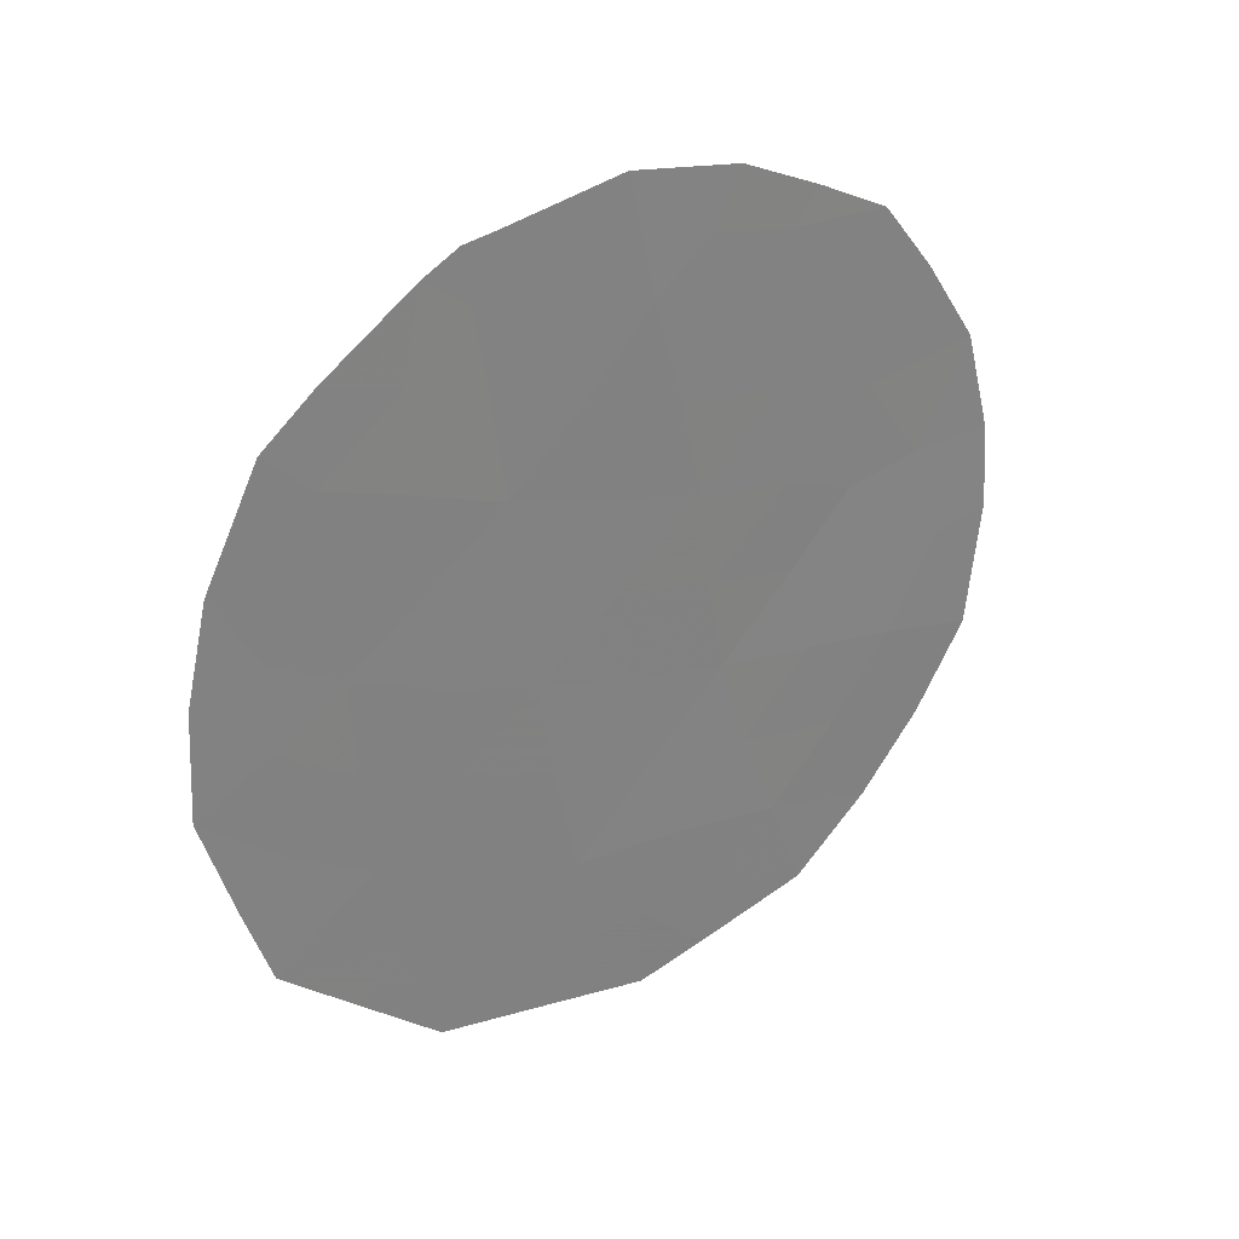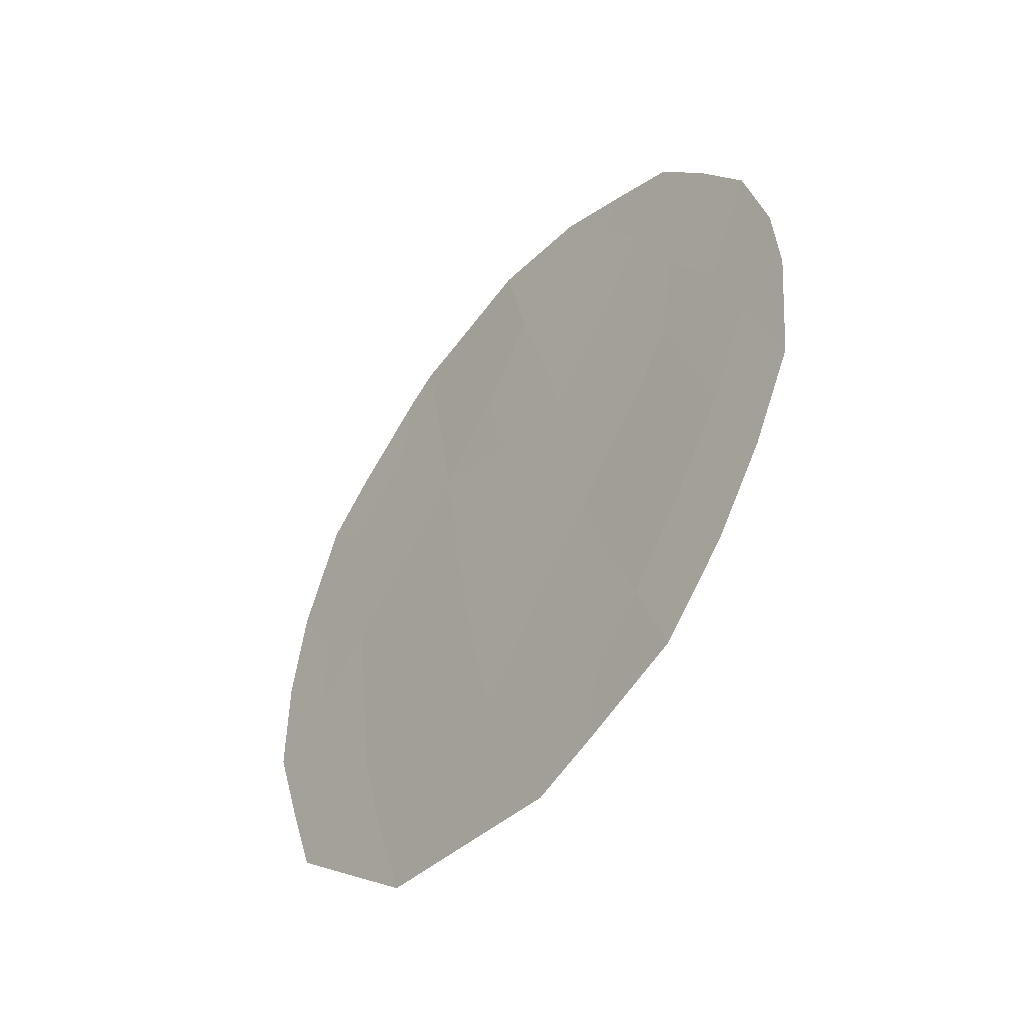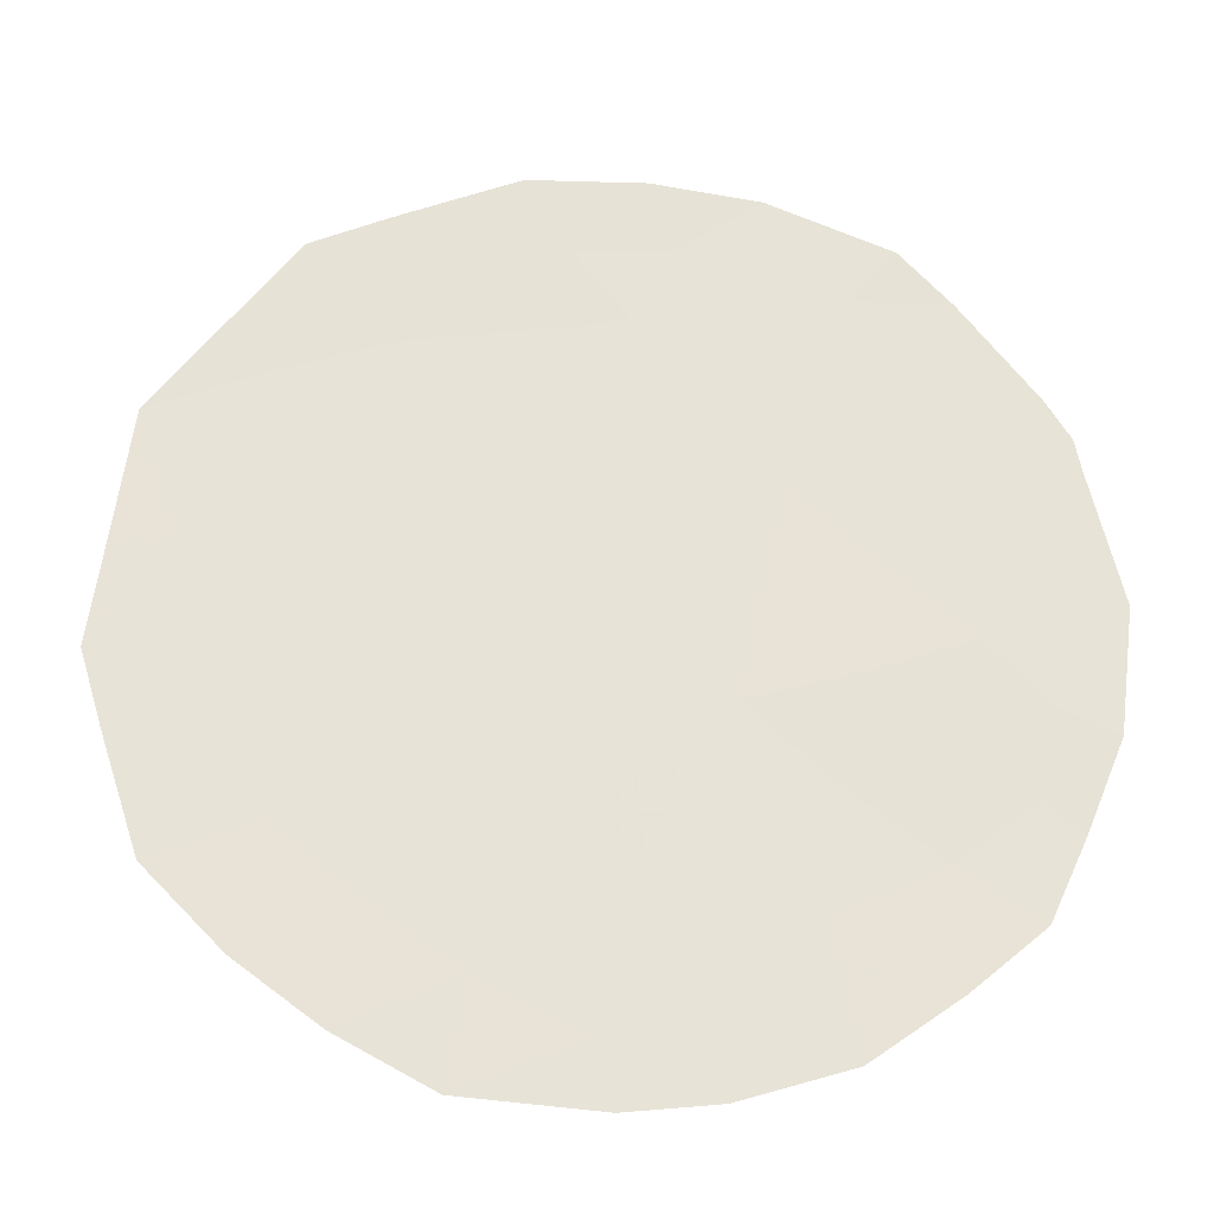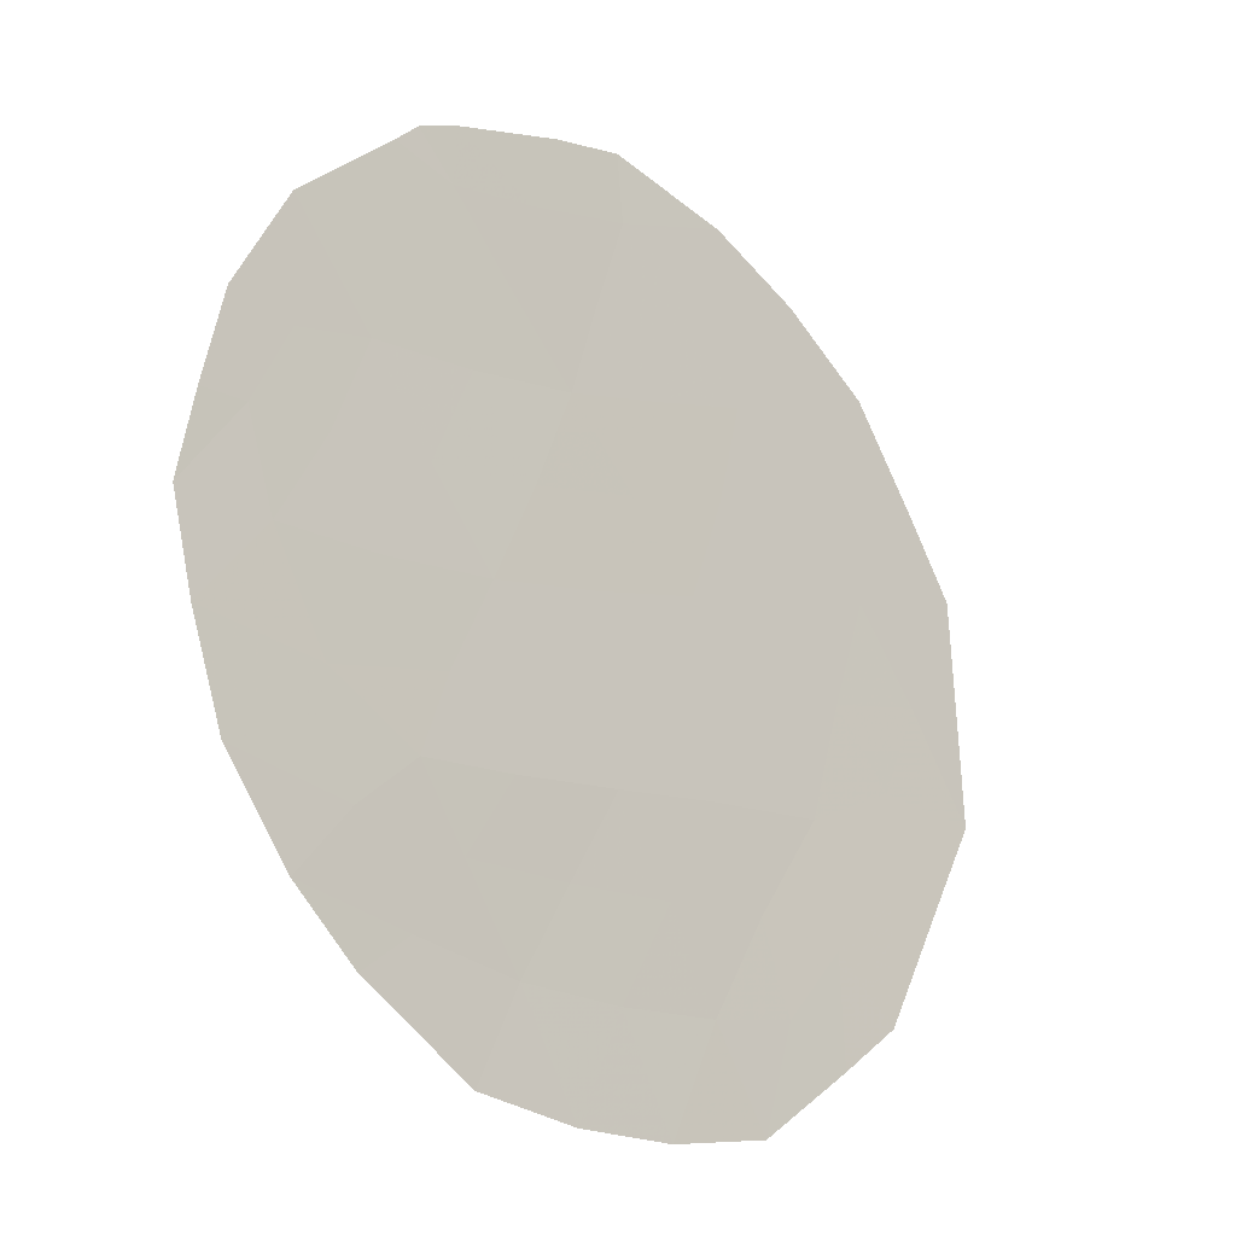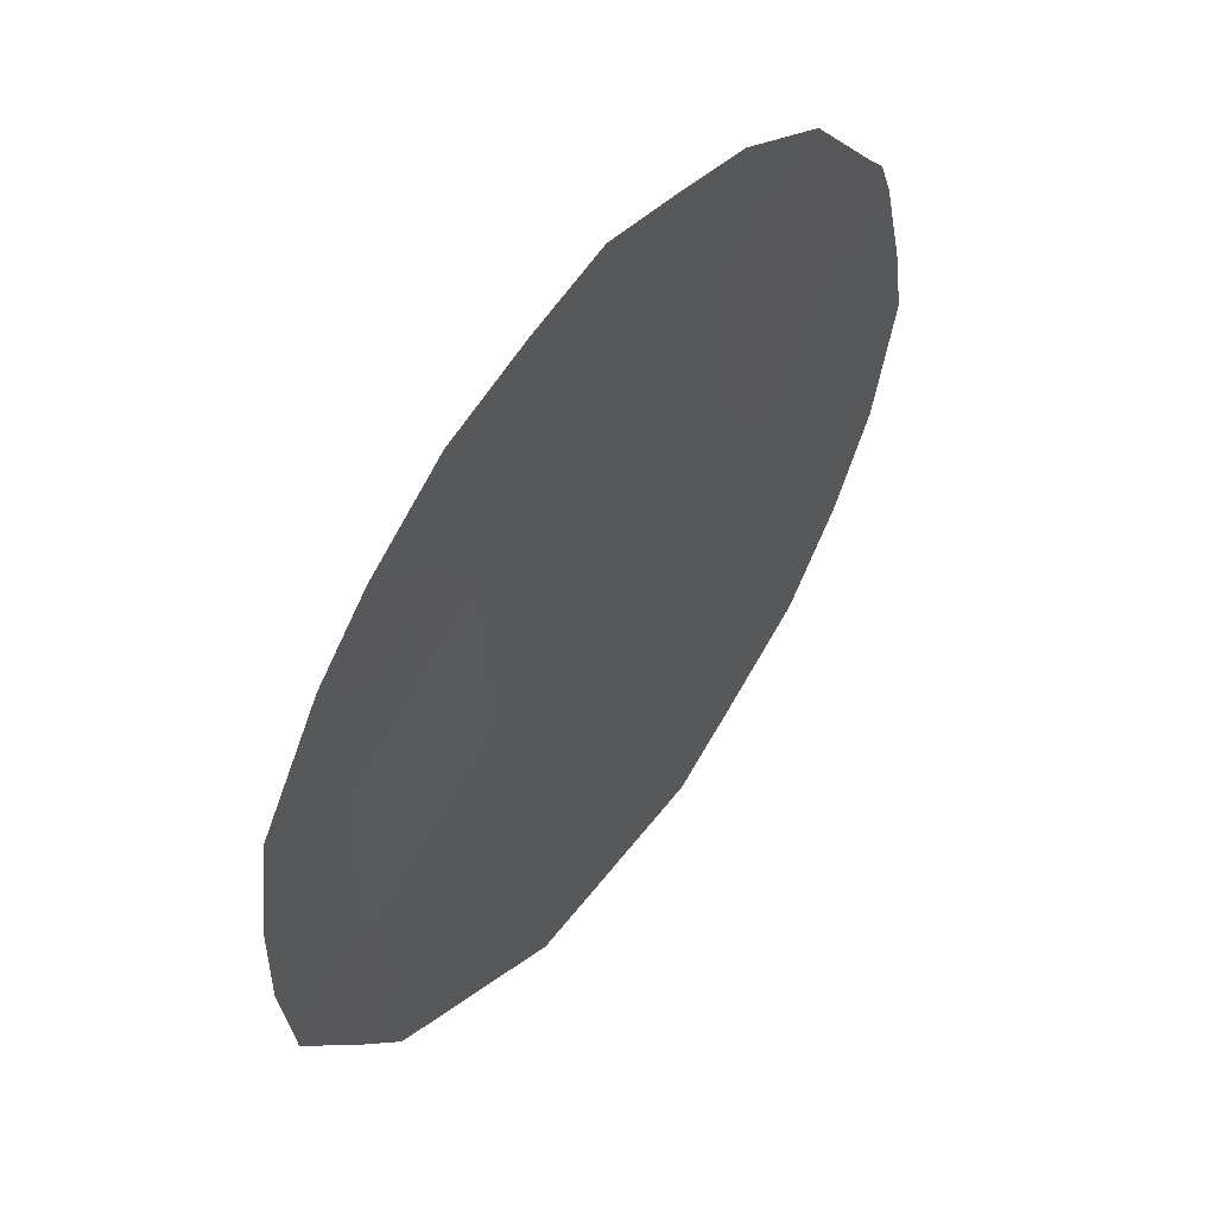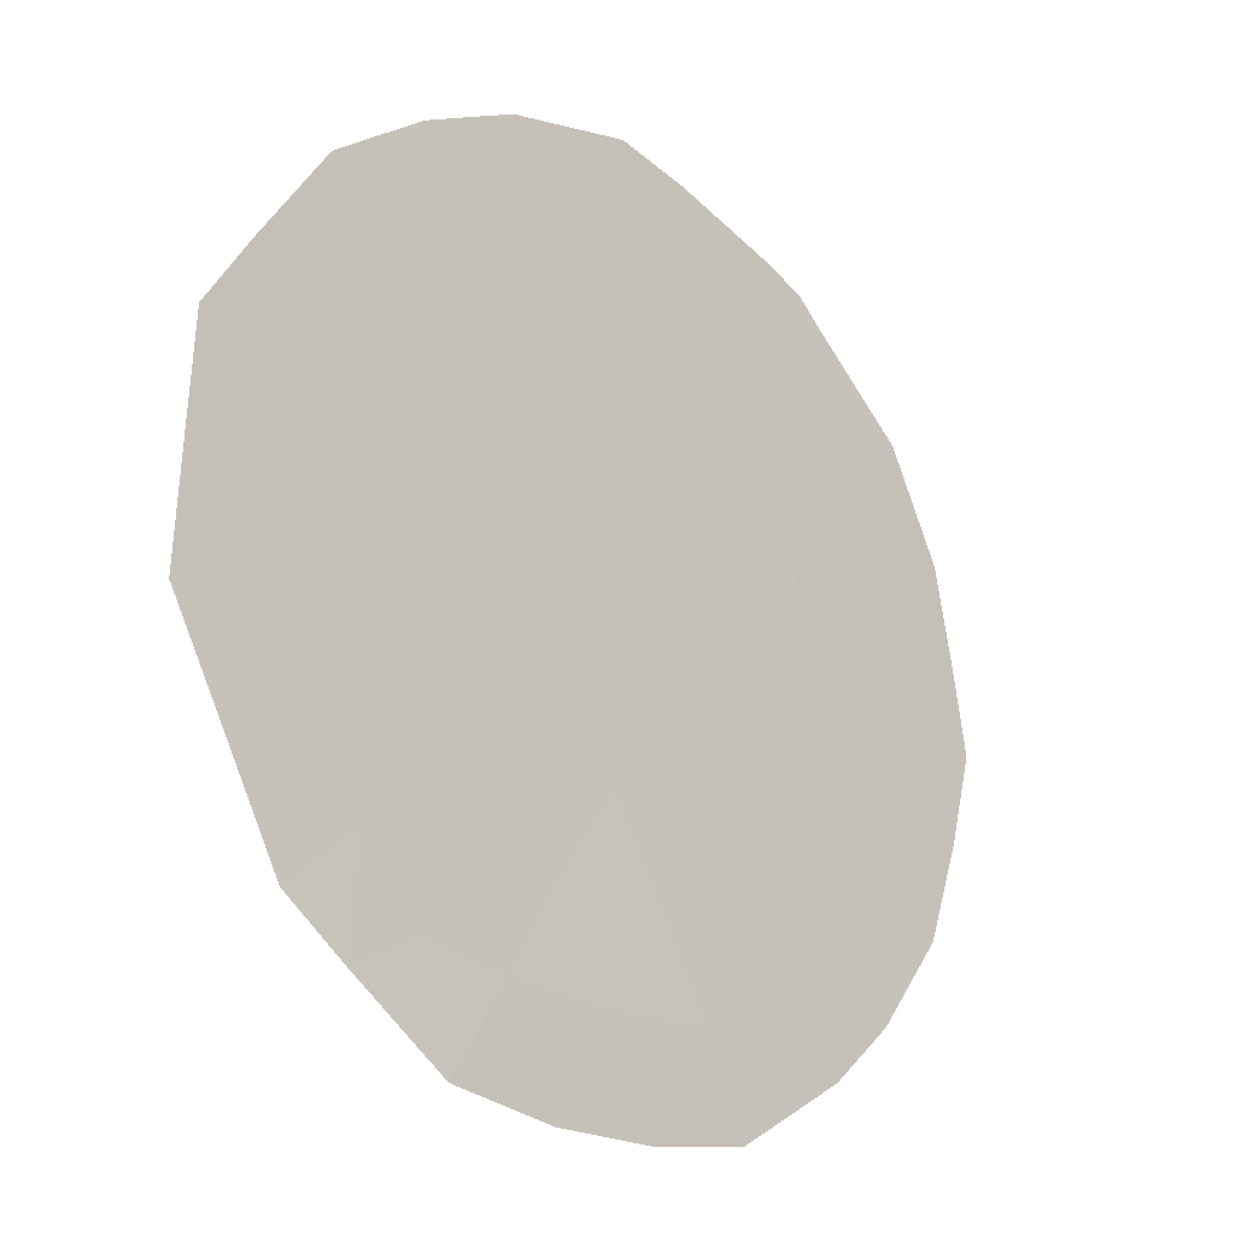
<metadata>
{"format":"obj","ext":"obj","renderer":"f3d","projection":"perspective","resolution":1024,"background":"white","views":[{"elev":29.4,"azim":26.5,"up":"+Y"},{"elev":-48.5,"azim":110.2,"up":"+Y"},{"elev":3.1,"azim":88.8,"up":"+Z"},{"elev":-68.0,"azim":-146.1,"up":"+Z"},{"elev":-67.6,"azim":156.7,"up":"+Z"},{"elev":26.7,"azim":34.6,"up":"+Z"}]}
</metadata>
<code>
v 81.58 -20.09 78.63
v 81.34 -18.09 79.11
v 79.77 -22.96 81.56
v 80.86 -23.69 79.71
v 80.42 -17.72 80.65
v 79.71 -20.89 81.74
v 79.65 -19.02 81.93
v 82.44 -20.49 77.14
v 82.32 -18.46 77.4
v 81.7 -22 78.34
v 80.67 -21.58 80.11
v 80.56 -19.62 80.36
v 82.73 -22.23 76.64
v 81.8 -17.03 78.35
v 82.22 -17.39 77.61
v 81.21 -16.87 79.36
v 80.05 -25.09 80.98
v 79.11 -19.72 82.81
v 79.41 -18.57 82.35
v 82.6 -17.74 76.96
v 81.21 -25.41 79.04
v 82.2 -24.83 77.44
v 82.61 -24.1 76.77
v 81.6 -25.19 78.41
v 82.87 -18.42 76.48
v 82.94 -23.31 76.24
v 80.55 -17.13 80.44
v 79.24 -23.73 82.44
v 78.94 -21.83 83.02
v 80.19 -17.41 81.06
v 80.39 -17.19 80.72
v 83.14 -19.24 75.99
v 83.31 -21.12 75.68
v 83.28 -20.27 75.74
v 83.22 -22.42 75.8
v 79.7 -18.1 81.88
v 80.3 -23.29 80.66
v 80.37 -24.19 80.5
v 80.22 -22.28 80.84
v 80.75 -22.58 79.94
v 81.82 -18.34 78.28
v 81.65 -17.59 78.6
v 82.07 -17.74 77.86
v 81.47 -23.74 78.69
v 81.28 -22.81 79.02
v 81.84 -22.95 78.09
v 81.21 -24.55 79.08
v 80.69 -25.26 79.91
v 81.68 -24.47 78.29
v 80.17 -21.28 80.96
v 79.74 -21.9 81.66
v 82.39 -23.08 77.17
v 79.65 -19.92 81.89
v 79.35 -20.51 82.37
v 81.48 -19.1 78.84
v 81.98 -19.28 77.96
v 80.84 -17.86 79.94
v 79.11 -22.93 82.7
v 79.35 -22.48 82.3
v 79.33 -21.4 82.37
v 81.63 -21.06 78.5
v 81.19 -21.82 79.22
v 81.13 -20.86 79.36
v 79.89 -23.96 81.31
v 79.63 -24.38 81.74
v 80.12 -20.29 81.07
v 80.62 -20.61 80.23
v 81.06 -19.88 79.5
v 80.97 -18.87 79.7
v 82.53 -19.48 77.01
v 82.84 -20.32 76.47
v 82.57 -21.27 76.92
v 83 -21.29 76.2
v 82.06 -20.27 77.8
v 80.49 -18.61 80.5
v 80.1 -19.3 81.16
v 78.98 -20.73 82.99
v 82.22 -22.12 77.48
v 80.09 -18.33 81.2
v 82.1 -21.21 77.69
v 82.03 -23.86 77.76
v 80.7 -24.7 79.91
f 64 37 38
f 39 40 37
f 41 42 43
f 20 43 15
f 2 16 42
f 44 45 46
f 9 43 20
f 38 4 82
f 82 47 21
f 81 23 22
f 44 49 47
f 9 20 25
f 50 39 51
f 55 41 56
f 2 57 16
f 29 59 58
f 51 59 60
f 5 30 31
f 61 62 63
f 64 17 65
f 50 66 67
f 55 68 69
f 8 70 71
f 72 71 73
f 56 70 74
f 62 45 40
f 13 73 35
f 79 75 76
f 69 75 57
f 68 63 67
f 60 77 54
f 66 53 76
f 5 31 27
f 13 35 26
f 52 46 78
f 7 19 36
f 5 79 30
f 72 78 80
f 80 61 74
f 64 3 37
f 38 37 4
f 3 39 37
f 39 11 40
f 37 40 4
f 9 41 43
f 41 2 42
f 43 42 14
f 43 14 15
f 42 16 14
f 44 4 45
f 46 45 10
f 17 38 82
f 48 82 21
f 48 17 82
f 4 44 47
f 44 81 49
f 21 47 24
f 24 47 49
f 6 50 51
f 50 11 39
f 51 39 3
f 52 26 23
f 26 52 13
f 81 52 23
f 53 6 54
f 53 54 18
f 1 55 56
f 55 2 41
f 56 41 9
f 27 57 5
f 57 27 16
f 3 28 59
f 58 59 28
f 6 51 60
f 51 3 59
f 60 59 29
f 1 61 63
f 61 10 62
f 63 62 11
f 17 64 38
f 3 64 28
f 65 28 64
f 81 22 49
f 24 49 22
f 11 50 67
f 50 6 66
f 67 66 12
f 2 55 69
f 55 1 68
f 69 68 12
f 25 70 9
f 70 32 71
f 32 70 25
f 13 72 73
f 72 8 71
f 73 71 34
f 33 73 34
f 1 56 74
f 56 9 70
f 74 70 8
f 11 62 40
f 62 10 45
f 40 45 4
f 73 33 35
f 7 79 76
f 79 5 75
f 76 75 12
f 2 69 57
f 69 12 75
f 57 75 5
f 12 68 67
f 68 1 63
f 67 63 11
f 6 60 54
f 60 29 77
f 54 77 18
f 12 66 76
f 66 6 53
f 76 53 7
f 13 52 78
f 52 81 46
f 78 46 10
f 36 79 7
f 79 36 30
f 71 32 34
f 8 72 80
f 72 13 78
f 80 78 10
f 8 80 74
f 80 10 61
f 74 61 1
f 81 44 46
f 82 4 47
f 7 53 18
f 19 7 18

</code>
